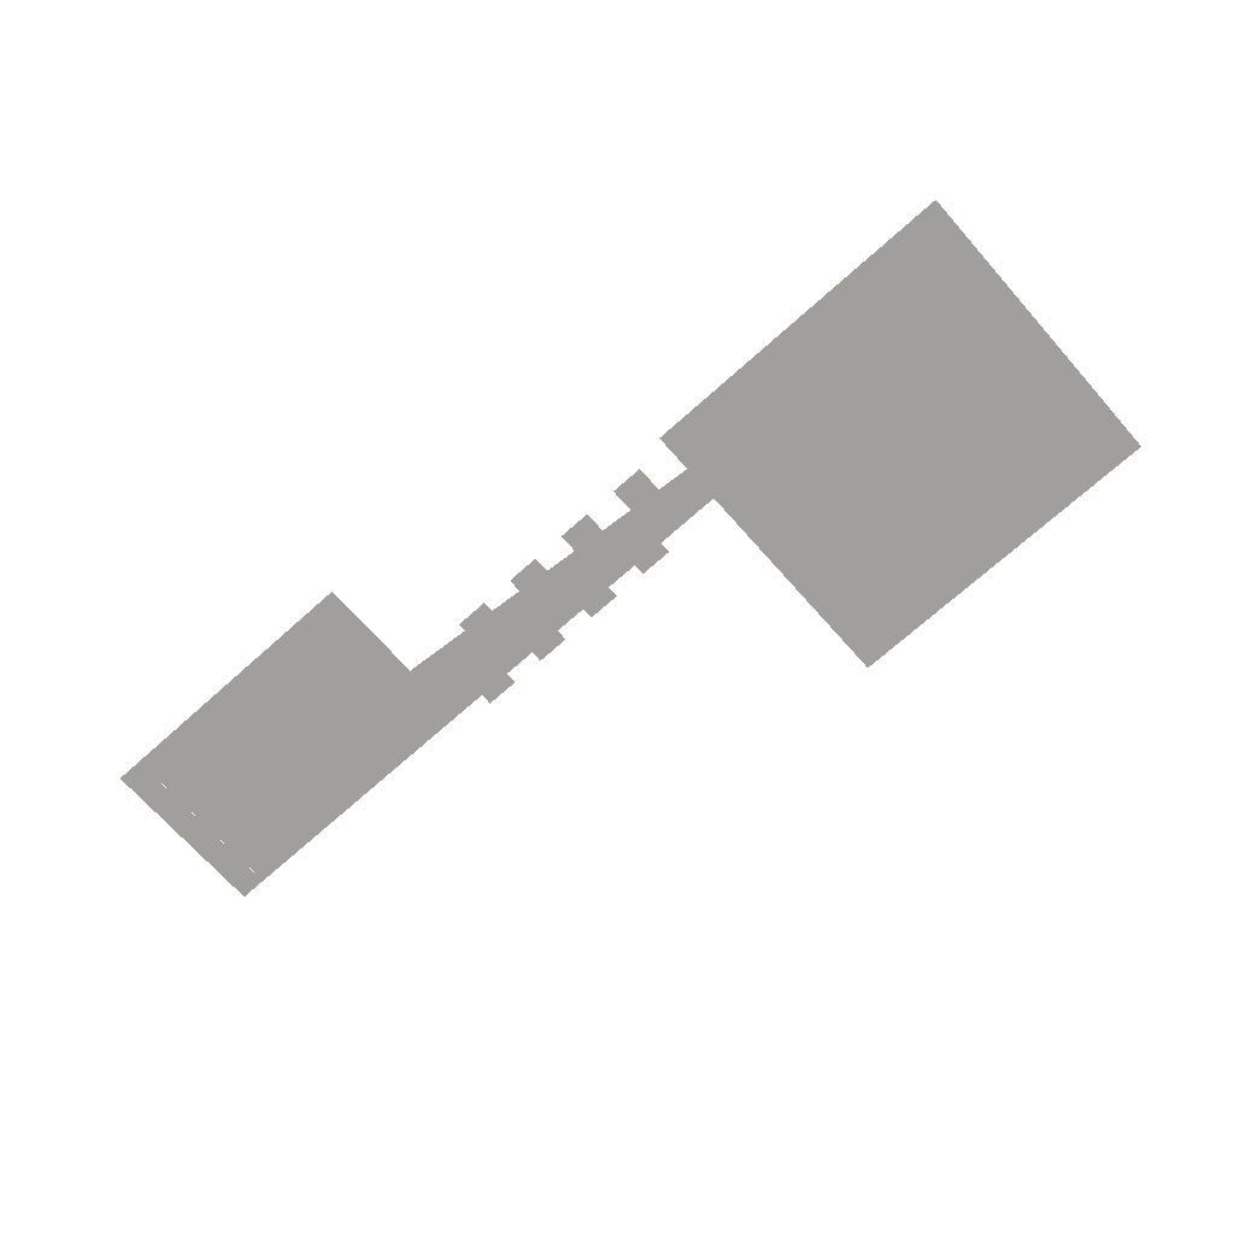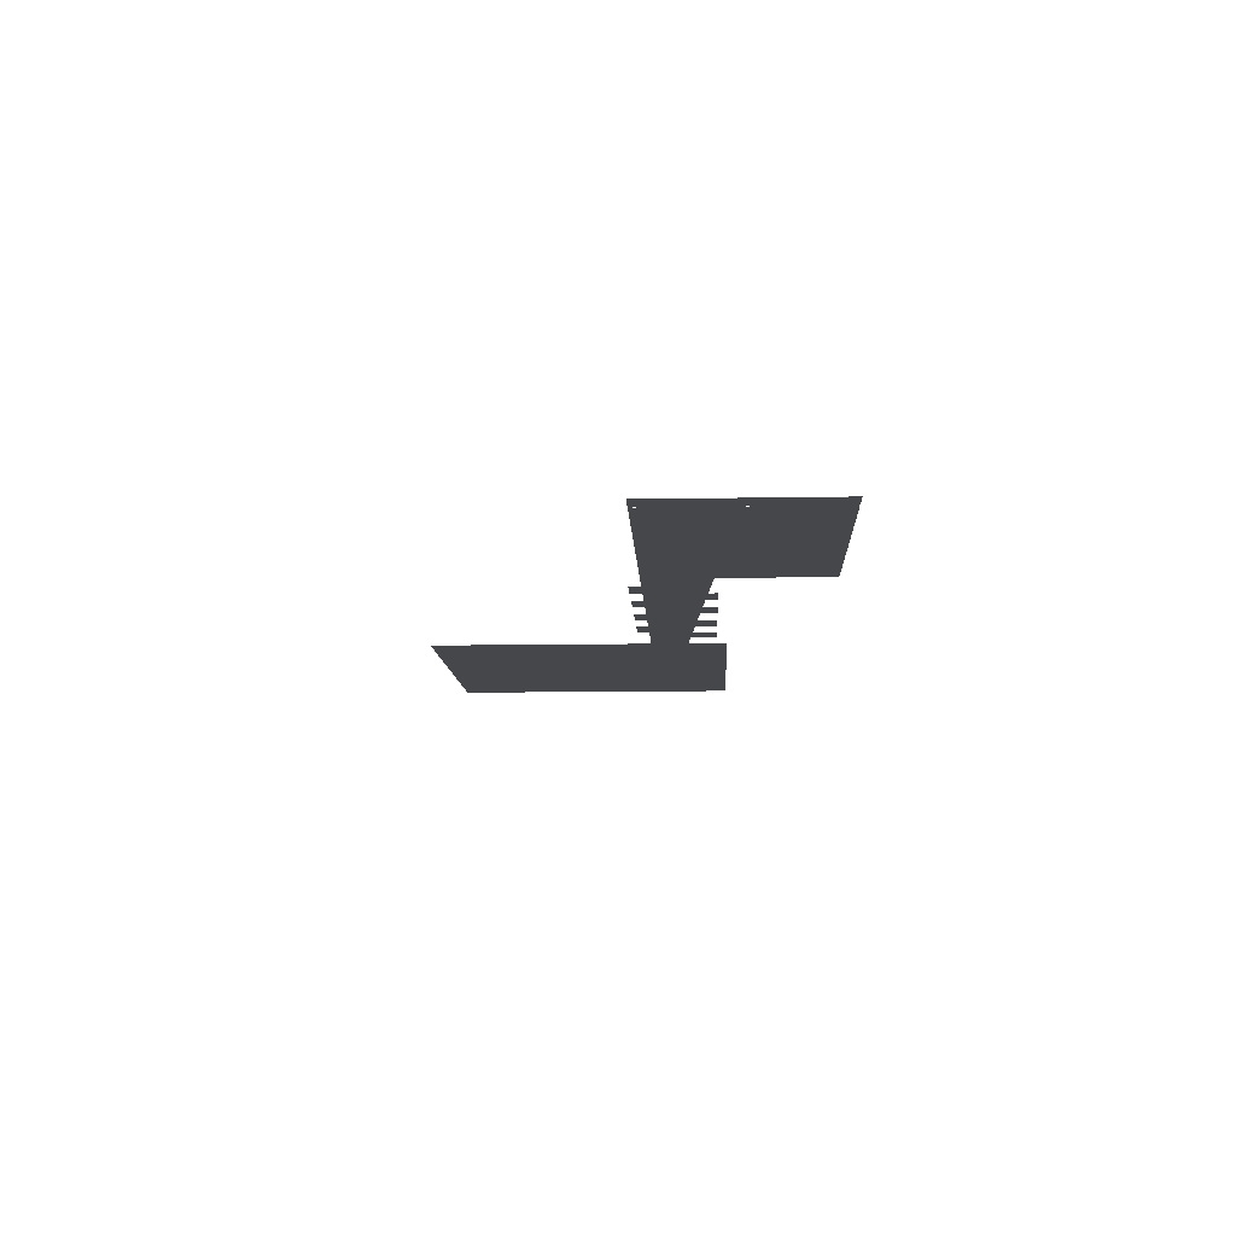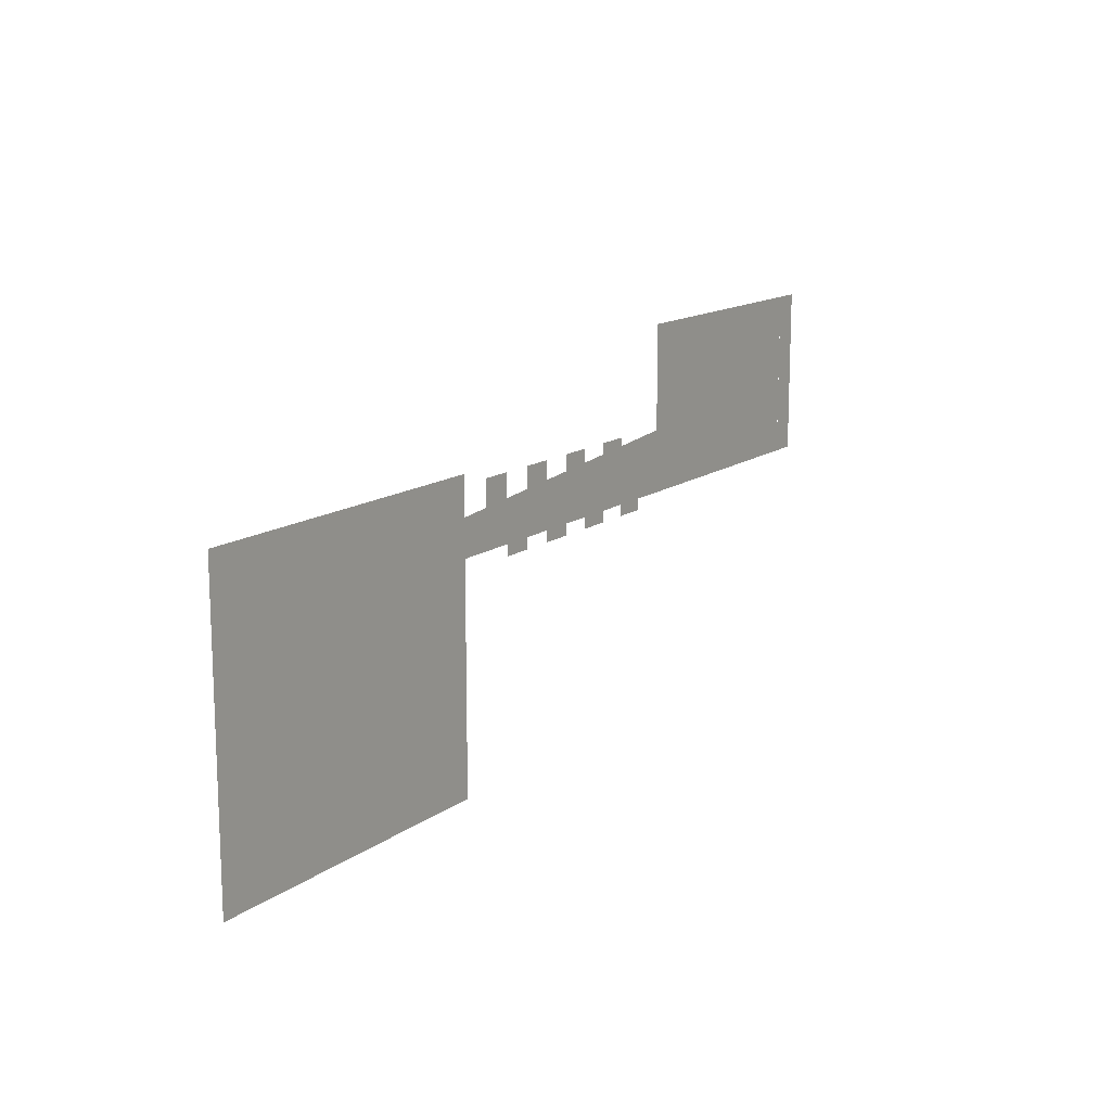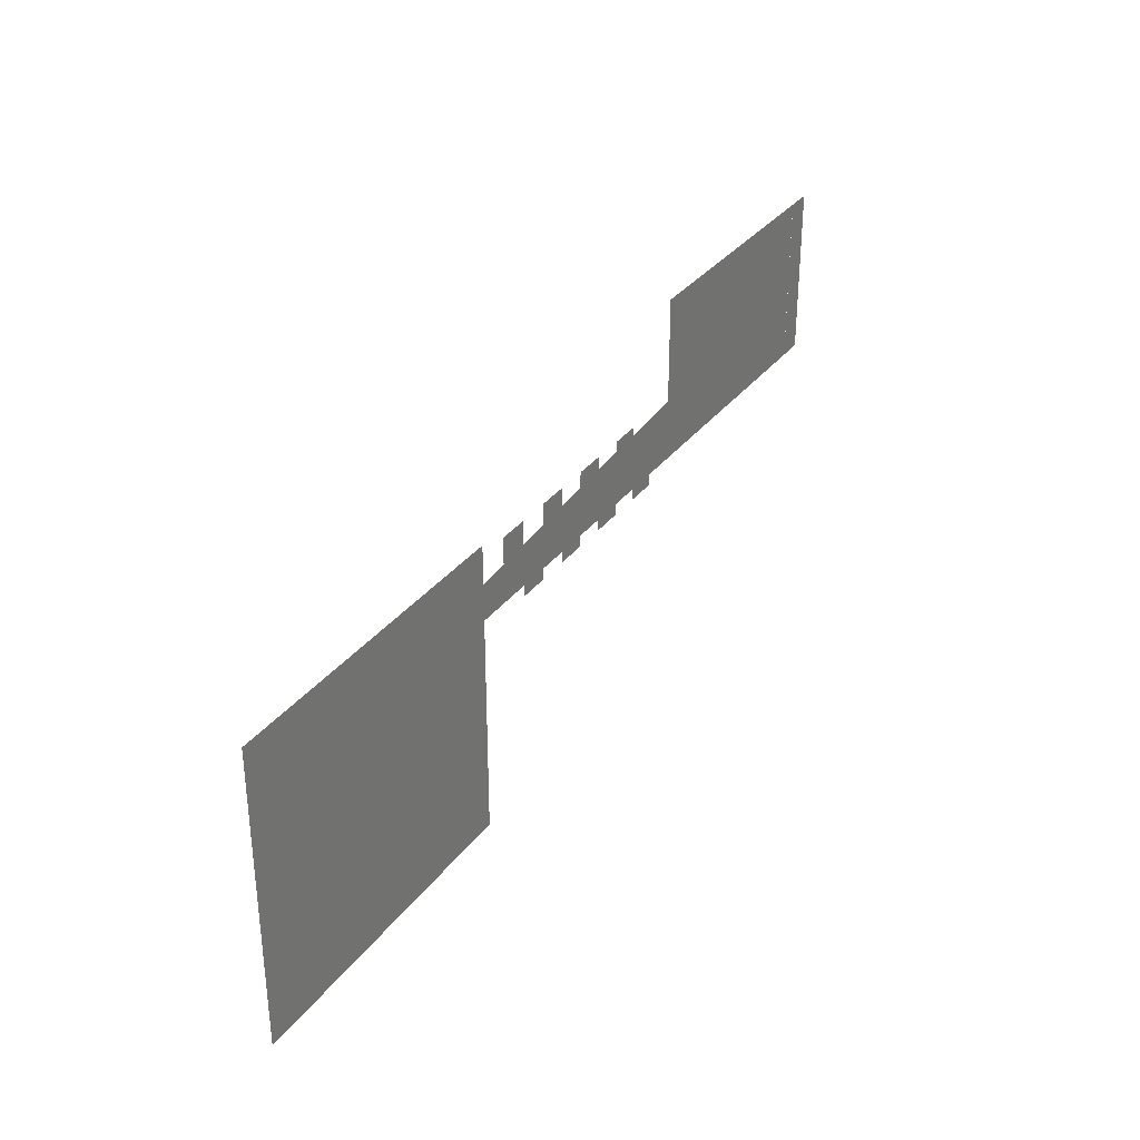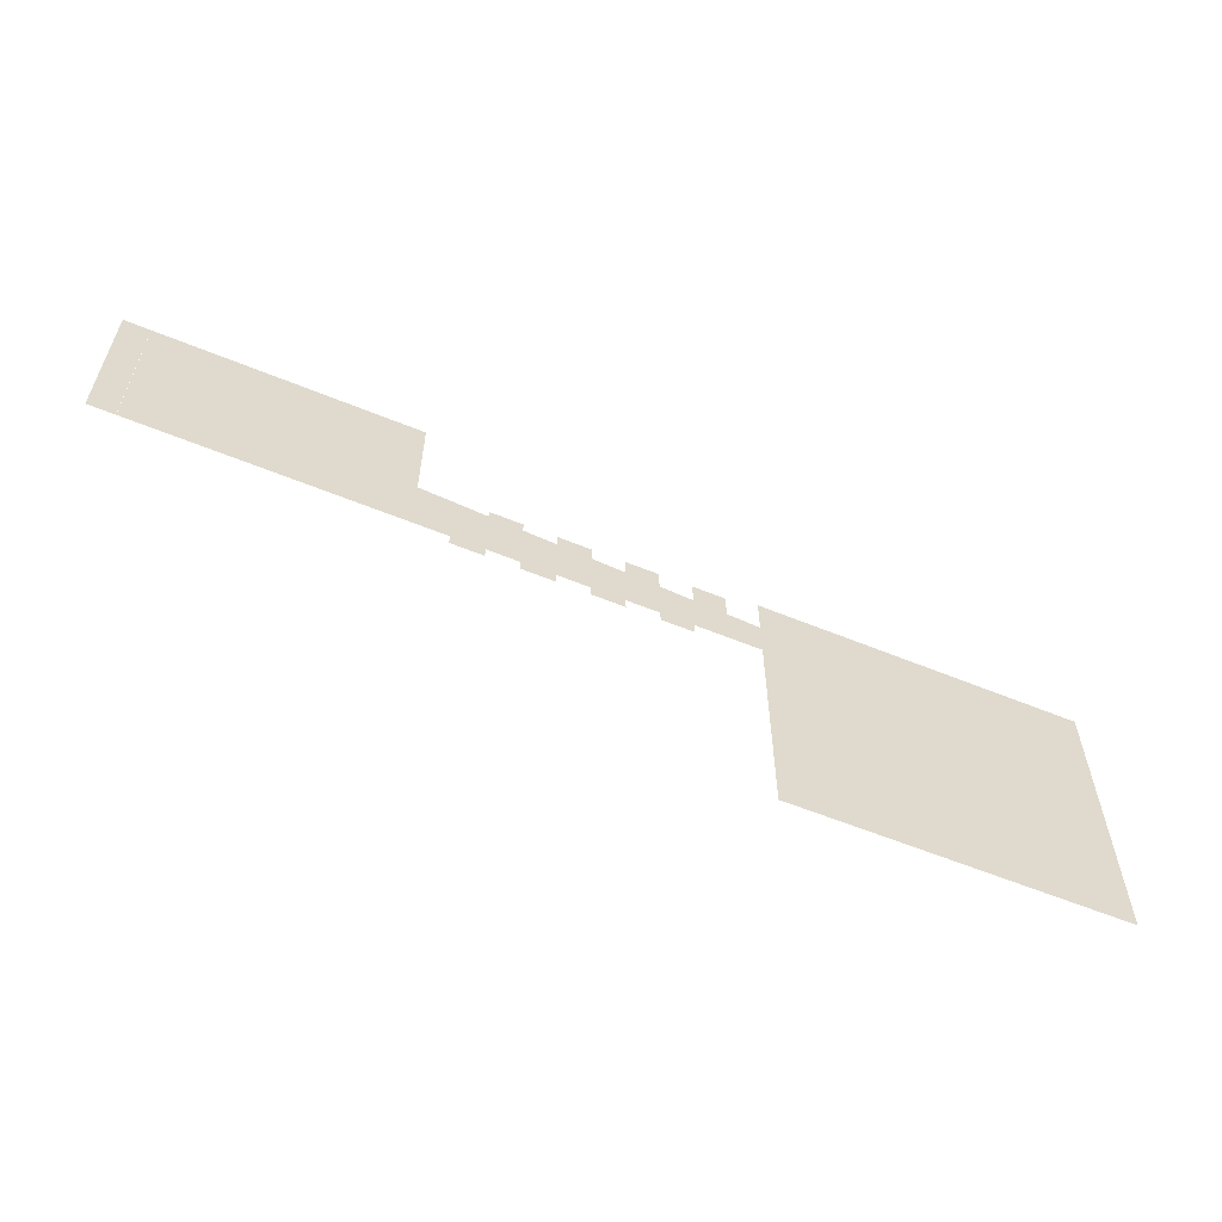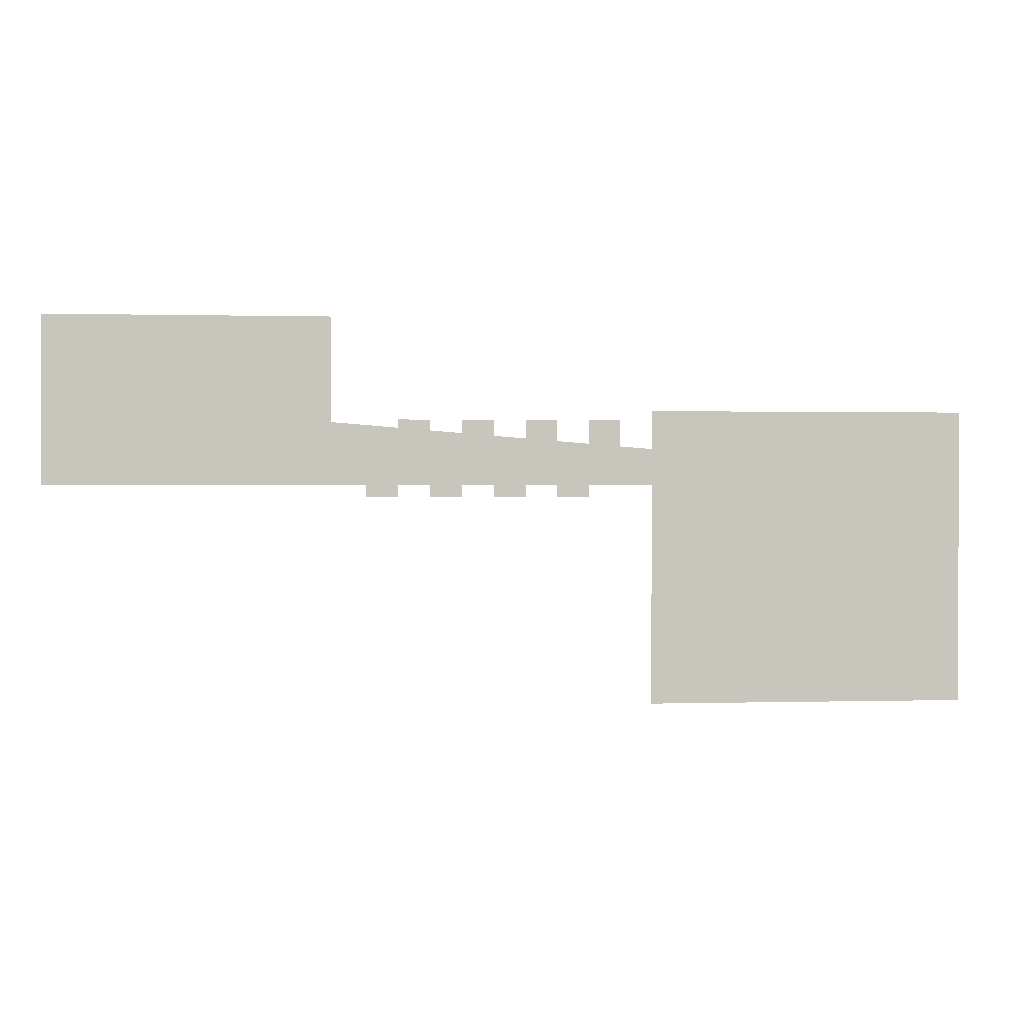
<metadata>
{"format":"obj","ext":"obj","renderer":"f3d","projection":"perspective","resolution":1024,"background":"white","views":[{"elev":-71.3,"azim":41.7,"up":"+Y"},{"elev":-10.5,"azim":-87.4,"up":"+Y"},{"elev":14.1,"azim":123.5,"up":"+Z"},{"elev":32.5,"azim":120.7,"up":"+Z"},{"elev":-59.0,"azim":-22.9,"up":"+Z"},{"elev":0.5,"azim":-6.3,"up":"+Z"}]}
</metadata>
<code>
v  -557.4 138.5 81.89
v  -557.4 138.5 596
v  -553.5 138.5 596
v  -553.5 138.5 81.89
v  -1341 138.5 596
v  -1341 138.5 81.89
o CEILING_StorageRoom
g CEILING_StorageRoom
f 4 3 2 1
f 6 1 2 5
v  -1420 138.5 81.89
v  -1420 138.5 596
v  -1341 138.5 596
v  -1341 138.5 81.89
o CEILING_BehindWall
g CEILING_BehindWall
f 10 9 8 7
v  42.16 138.5 81.89
v  -56.29 138.5 81.89
v  -56.29 138.5 234.5
v  42.16 138.5 226.6
v  -548.5 138.5 274
v  -548.5 138.5 81.89
v  -553.5 138.5 81.89
v  -553.5 138.5 274
v  -450.1 138.5 81.89
v  -450.1 138.5 266.1
v  -351.6 138.5 81.89
v  -351.6 138.5 258.2
v  -253.2 138.5 81.89
v  -253.2 138.5 250.3
v  -154.7 138.5 81.89
v  -154.7 138.5 242.4
v  337.5 138.5 202.9
v  436 138.5 195
v  436 138.5 81.89
v  337.5 138.5 81.89
v  239.1 138.5 210.8
v  239.1 138.5 81.89
v  140.6 138.5 218.7
v  140.6 138.5 81.89
v  239.1 138.5 47.12
v  140.6 138.5 47.12
v  42.16 138.5 47.12
v  -56.29 138.5 47.12
v  -154.7 138.5 47.12
v  -253.2 138.5 47.12
v  -351.6 138.5 47.12
v  -450.1 138.5 47.12
v  -351.6 138.5 283.5
v  -253.2 138.5 283.5
v  -154.7 138.5 283.5
v  -56.29 138.5 283.5
v  42.16 138.5 283.5
v  140.6 138.5 283.5
v  239.1 138.5 283.5
v  337.5 138.5 283.5
o CEILING_Hallway
g CEILING_Hallway
f 14 13 12 11
f 18 17 16 15
f 20 15 16 19
f 22 20 19 21
f 24 22 21 23
f 26 24 23 25
f 13 26 25 12
f 30 29 28 27
f 32 30 27 31
f 34 32 31 33
f 11 34 33 14
f 36 35 32 34
f 38 37 11 12
f 40 39 25 23
f 42 41 21 19
f 44 43 22 24
f 46 45 26 13
f 48 47 14 33
f 50 49 31 27
v  436 138.5 -596
v  436 138.5 312.7
v  1420 138.5 312.7
v  1420 138.5 -596
o CEILING_Cellar
g CEILING_Cellar
f 54 53 52 51

</code>
